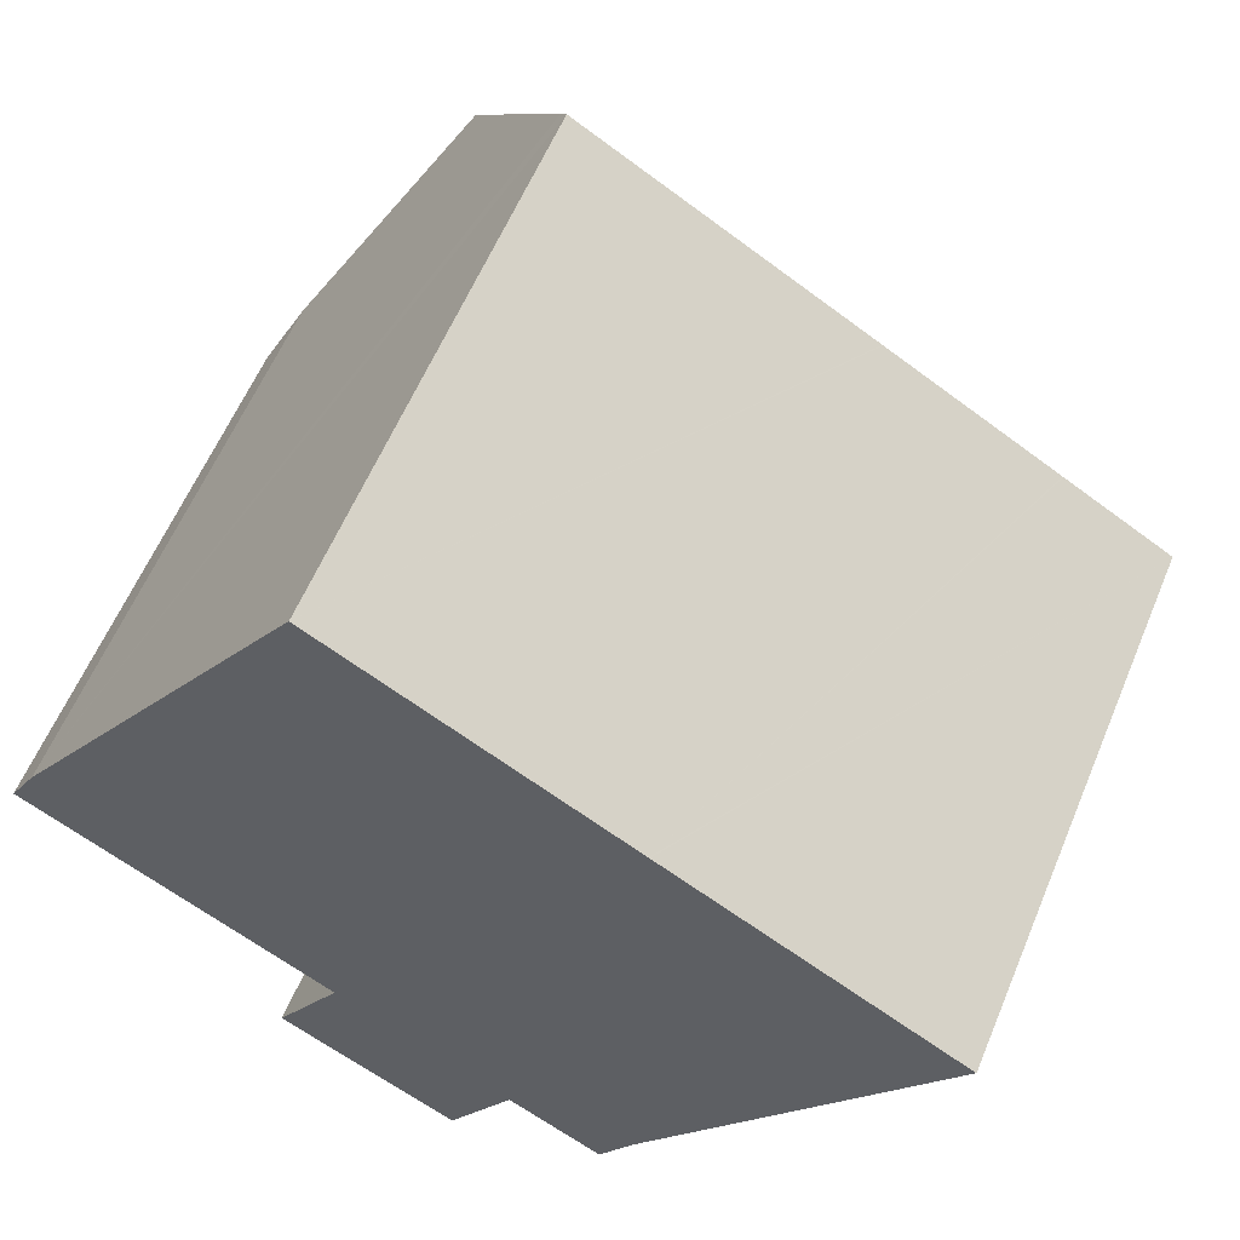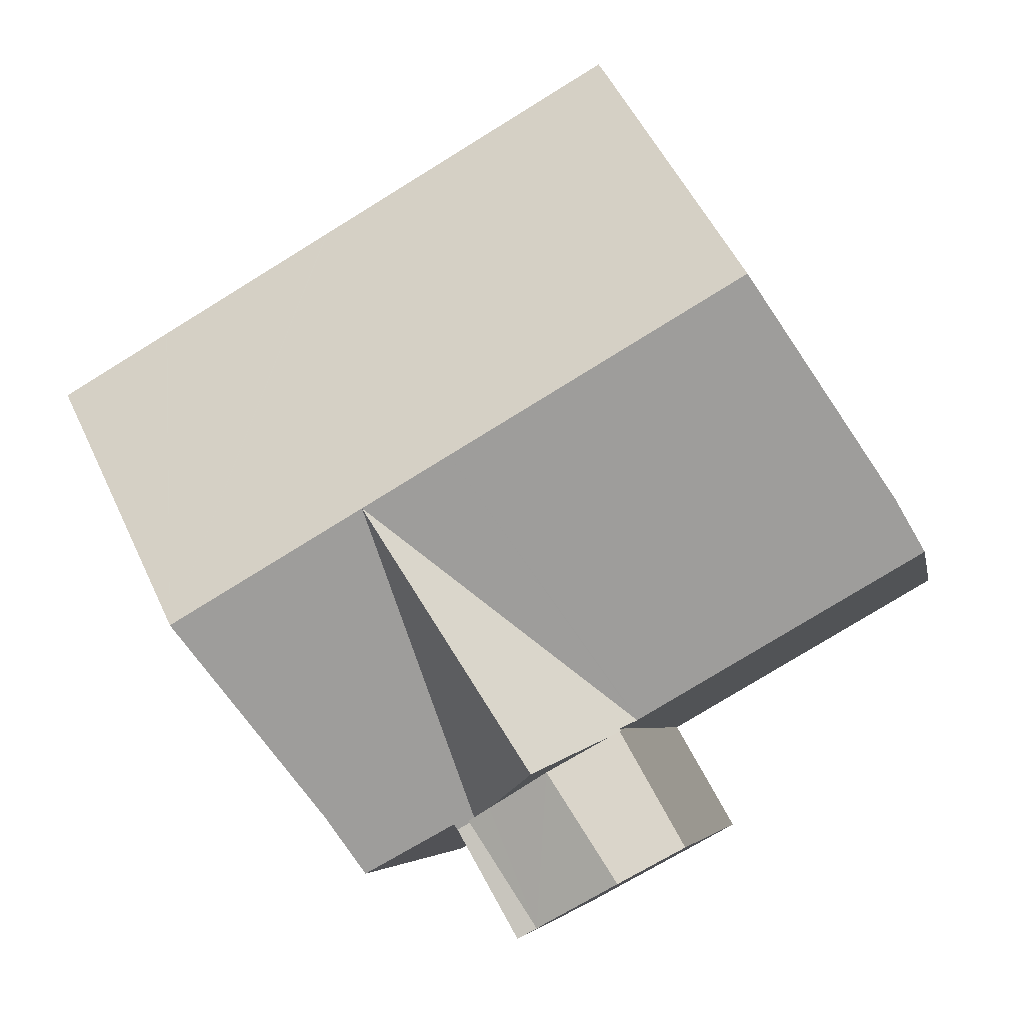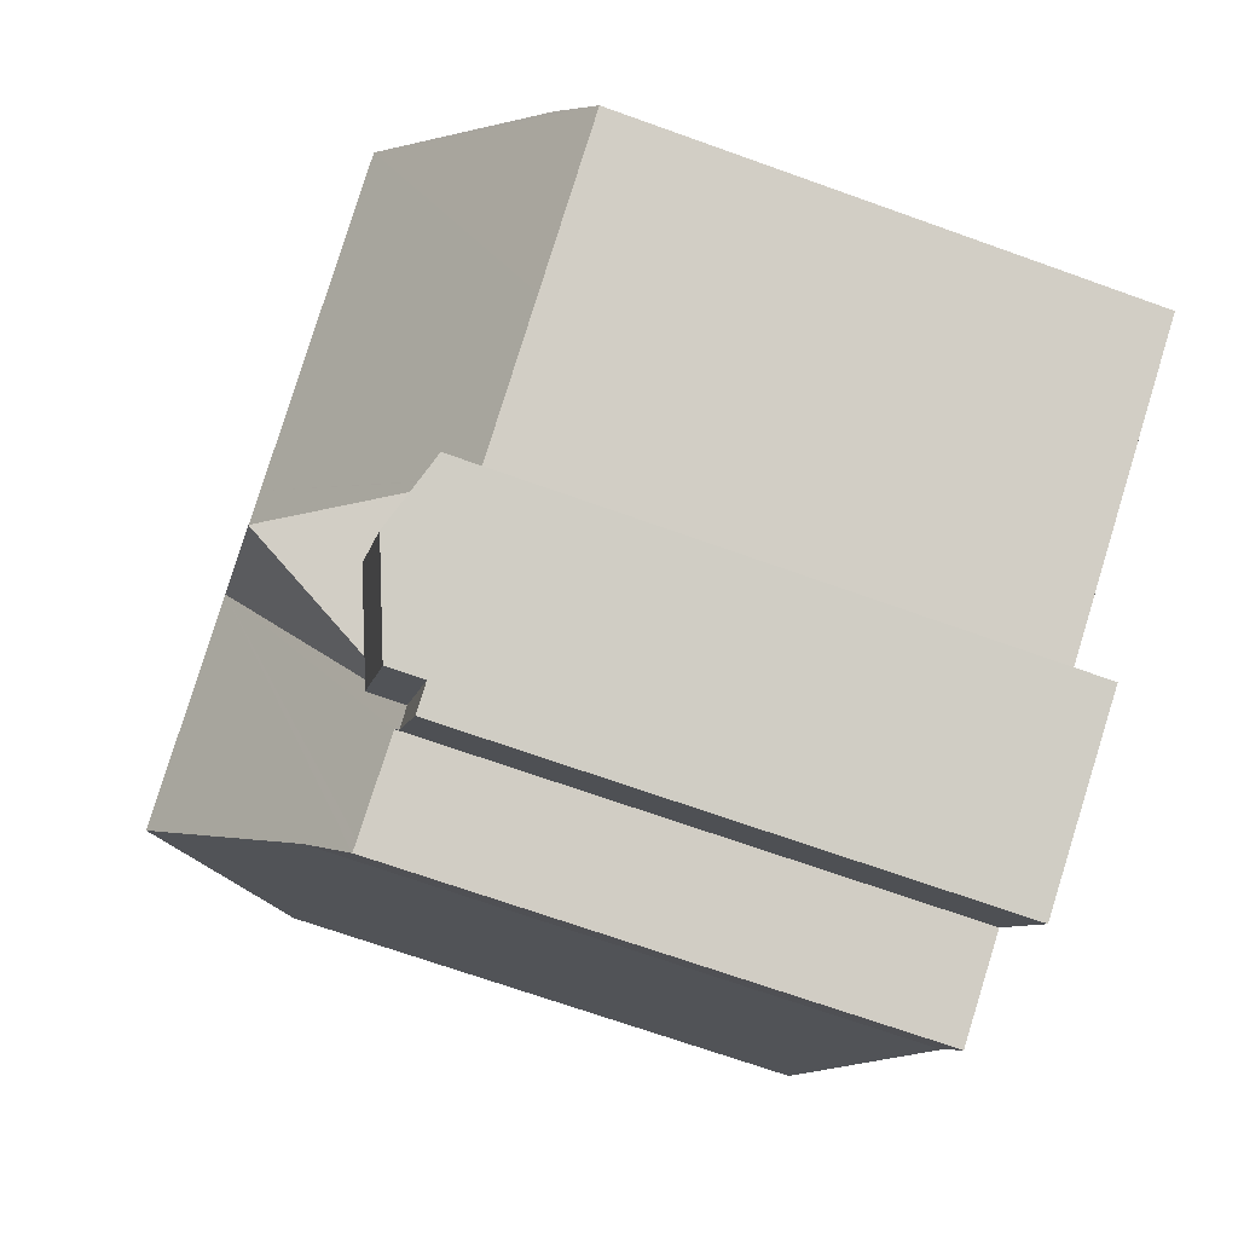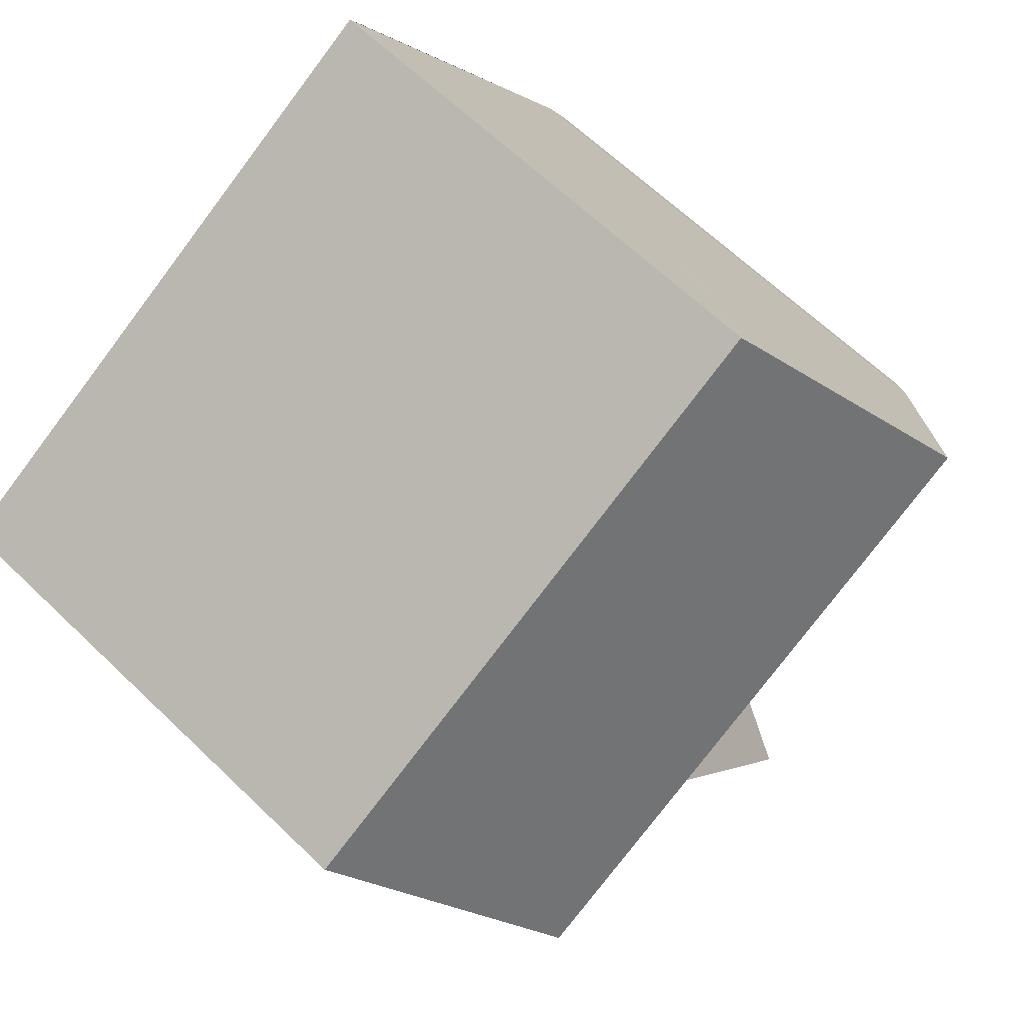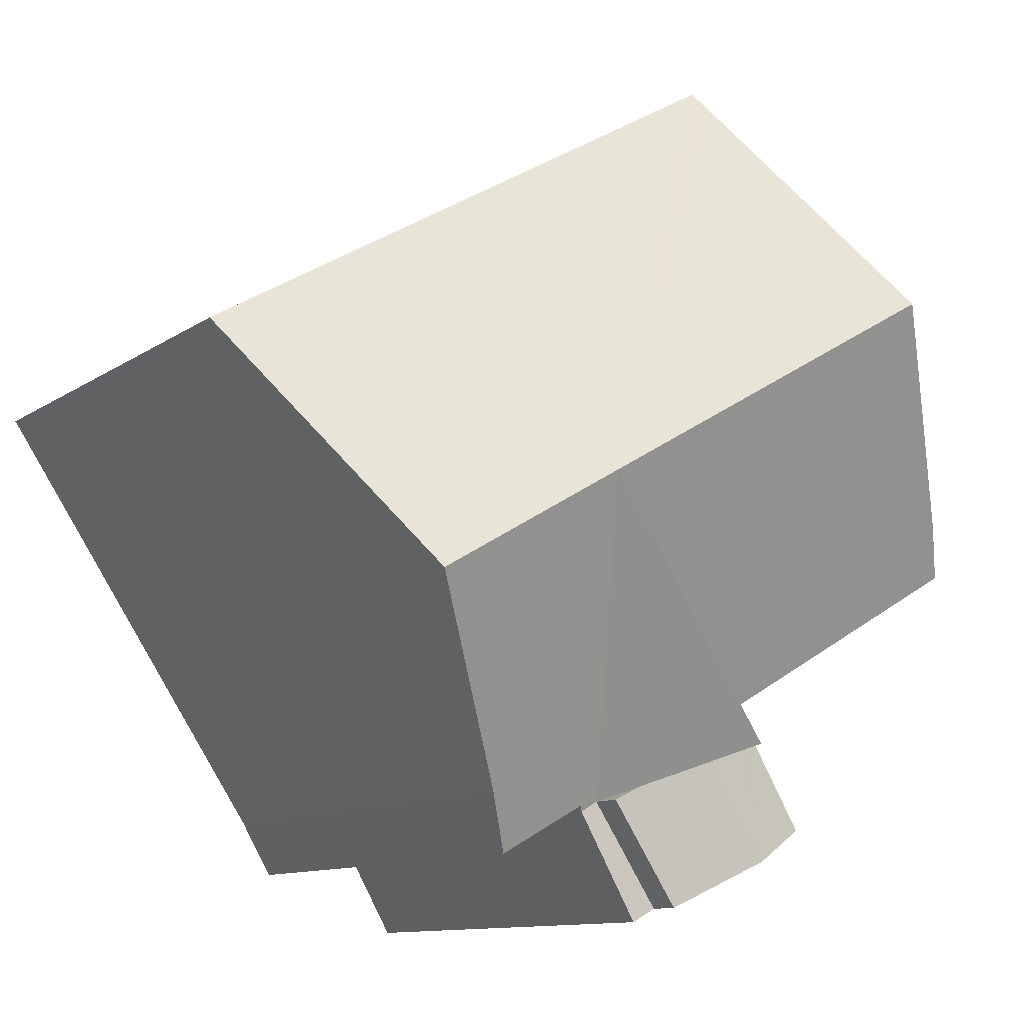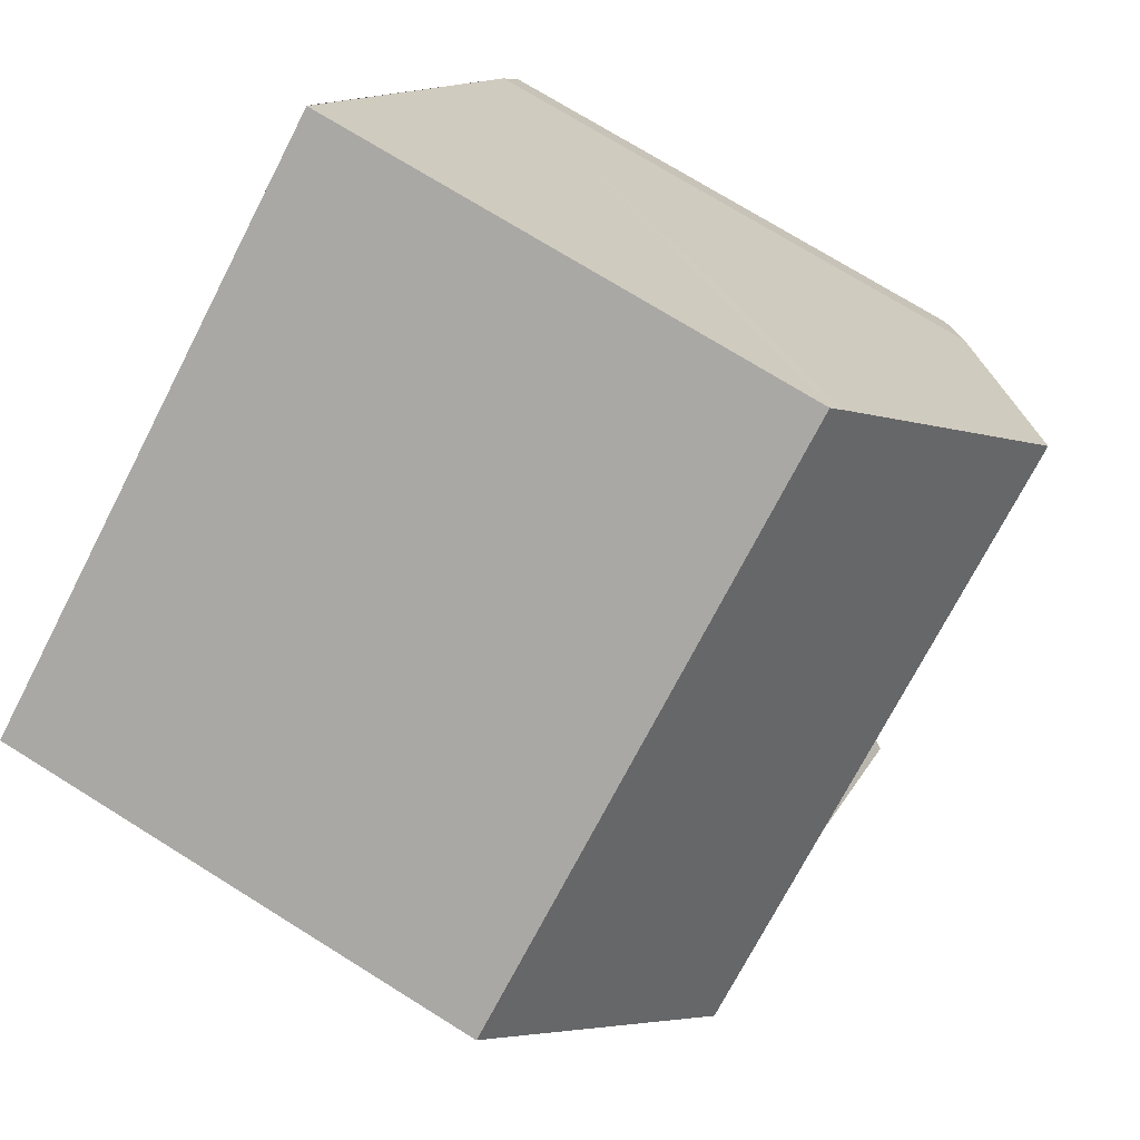
<metadata>
{"format":"obj","ext":"obj","renderer":"f3d","projection":"perspective","resolution":1024,"background":"white","views":[{"elev":59.0,"azim":22.5,"up":"+Z"},{"elev":-4.7,"azim":-170.3,"up":"+Z"},{"elev":-68.9,"azim":-109.8,"up":"+Z"},{"elev":64.0,"azim":134.2,"up":"+Z"},{"elev":-10.8,"azim":148.7,"up":"+Z"},{"elev":73.5,"azim":121.9,"up":"+Z"}]}
</metadata>
<code>
v  22.73 13.43 4.34
v  20.08 13.33 6.103
v  22.84 13.33 4.493
v  18.58 17.5 -1.906
v  20.05 13.33 6.119
v  15.66 13.33 8.681
v  15.63 13.33 8.697
v  8.318 13.33 12.97
v  15.88 17.5 -0.325
v  13.69 17.5 0.954
v  8.054 13.59 12.58
v  11.5 17.5 2.233
v  4.124 17.5 6.537
v  11.62 13.28 -6.836
v  12.16 13.37 -6.961
v  12.08 13.28 -7.104
v  14.26 13.4 -8.121
v  14.5 13.4 -8.252
v  15.36 14.34 -6.762
v  10.5 13.28 -9.888
v  9.854 13.28 -9.537
v  11.04 14.41 -6.497
v  9.461 17.5 -5.576
v  7.883 14.41 -4.655
v  7.731 14.04 -4.479
v  7.363 13.32 -4.266
v  7.694 14.04 -4.544
v  7.343 13.32 -4.253
v  3.753 13.31 -2.174
v  0 13.3 8.144e-16
v  0.709 14.1 1.287
v  0.709 -7.881e-17 1.287
v  8.318 -7.942e-16 12.97
v  4.124 -4.003e-16 6.537
v  8.054 -7.702e-16 12.58
v  9.854 5.84e-16 -9.537
v  11.62 4.186e-16 -6.836
v  7.694 2.782e-16 -4.544
v  7.731 2.743e-16 -4.479
v  0 0 0
v  15.63 -5.325e-16 8.697
v  15.66 -5.316e-16 8.681
v  20.08 -3.737e-16 6.103
v  22.84 -2.751e-16 4.493
v  20.05 -3.747e-16 6.119
v  22.73 -2.657e-16 4.34
v  15.36 4.141e-16 -6.762
v  18.58 1.167e-16 -1.906
v  14.5 5.053e-16 -8.252
v  12.16 4.262e-16 -6.961
v  10.5 6.055e-16 -9.888
v  12.08 4.35e-16 -7.104
v  14.26 4.973e-16 -8.121
v  11.04 3.978e-16 -6.497
v  9.461 3.414e-16 -5.576
v  7.883 2.85e-16 -4.655
v  7.363 2.612e-16 -4.266
v  7.343 2.604e-16 -4.253
v  3.753 1.331e-16 -2.174
v  9.854 14.18 -9.537
v  11.62 14.18 -6.836
v  9.461 15.05 -5.576
v  7.669 15.05 -8.346
v  7.694 14.34 -4.544
v  6.032 14.4 -7.455
v  6.032 4.565e-16 -7.455
v  7.669 5.11e-16 -8.346
g defaultobject
f 1 2 3
f 2 1 4
f 2 4 5
f 5 4 6
f 6 4 7
f 7 4 8
f 8 4 9
f 8 9 10
f 8 10 11
f 11 10 12
f 11 12 13
f 14 15 16
f 15 14 10
f 15 10 17
f 17 10 18
f 18 10 19
f 19 10 4
f 4 10 9
f 20 14 16
f 14 20 21
f 22 10 14
f 10 22 23
f 24 10 23
f 10 24 25
f 10 25 26
f 25 24 27
f 26 12 10
f 12 26 28
f 12 28 29
f 12 29 13
f 13 29 30
f 13 30 31
f 32 13 31
f 13 32 11
f 11 32 8
f 8 32 33
f 33 32 34
f 33 34 35
f 36 14 21
f 14 36 37
f 38 25 27
f 25 38 39
f 30 32 31
f 32 30 40
f 33 7 8
f 7 33 6
f 6 33 5
f 5 33 41
f 5 41 2
f 2 41 3
f 3 41 42
f 3 42 43
f 3 43 44
f 43 42 45
f 3 46 1
f 46 3 44
f 46 4 1
f 4 46 19
f 19 46 47
f 47 46 48
f 47 18 19
f 18 47 49
f 50 16 15
f 16 50 20
f 20 50 51
f 51 50 52
f 49 17 18
f 17 49 15
f 15 49 50
f 50 49 53
f 51 21 20
f 21 51 36
f 22 24 23
f 24 22 14
f 24 14 27
f 27 14 37
f 27 37 38
f 38 37 54
f 38 54 55
f 38 55 56
f 39 26 25
f 26 39 57
f 26 58 28
f 58 26 57
f 58 29 28
f 29 58 30
f 30 58 40
f 40 58 59
f 47 53 49
f 53 47 50
f 50 47 37
f 37 47 54
f 54 47 55
f 55 47 56
f 56 47 48
f 56 48 38
f 38 48 39
f 39 48 57
f 57 48 58
f 58 48 59
f 59 48 40
f 40 48 32
f 32 48 34
f 34 48 46
f 34 46 35
f 35 46 44
f 35 44 43
f 35 43 45
f 35 45 42
f 35 42 41
f 35 41 33
f 52 36 51
f 36 52 37
f 37 52 50
f 60 22 61
f 22 60 62
f 62 60 63
f 64 63 65
f 63 64 24
f 63 24 62
f 24 22 62
f 22 24 64
f 22 64 61
f 61 64 38
f 61 38 37
f 37 38 56
f 37 56 55
f 37 55 54
f 61 36 60
f 36 61 37
f 60 65 63
f 65 60 36
f 65 36 66
f 66 36 67
f 66 64 65
f 64 66 38
f 54 36 37
f 36 54 67
f 67 54 55
f 67 55 56
f 67 56 66
f 66 56 38

</code>
